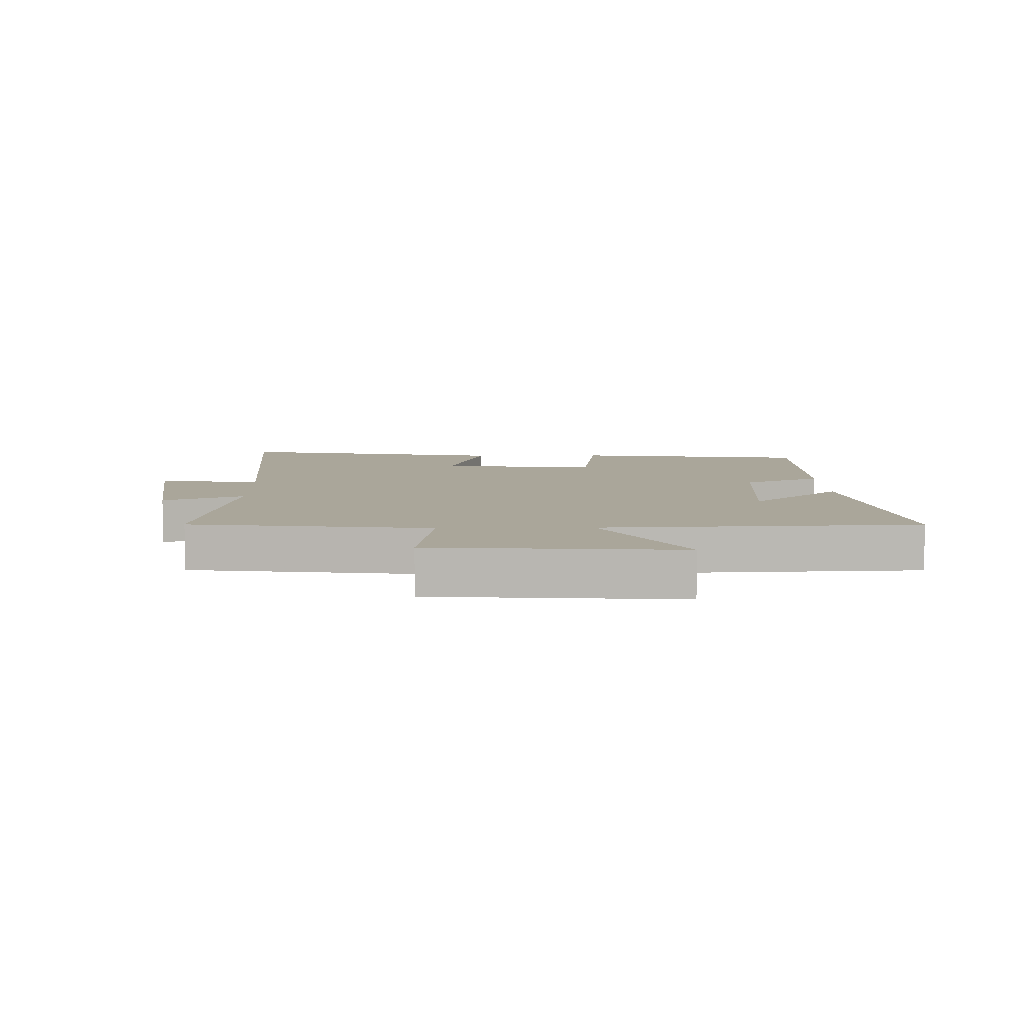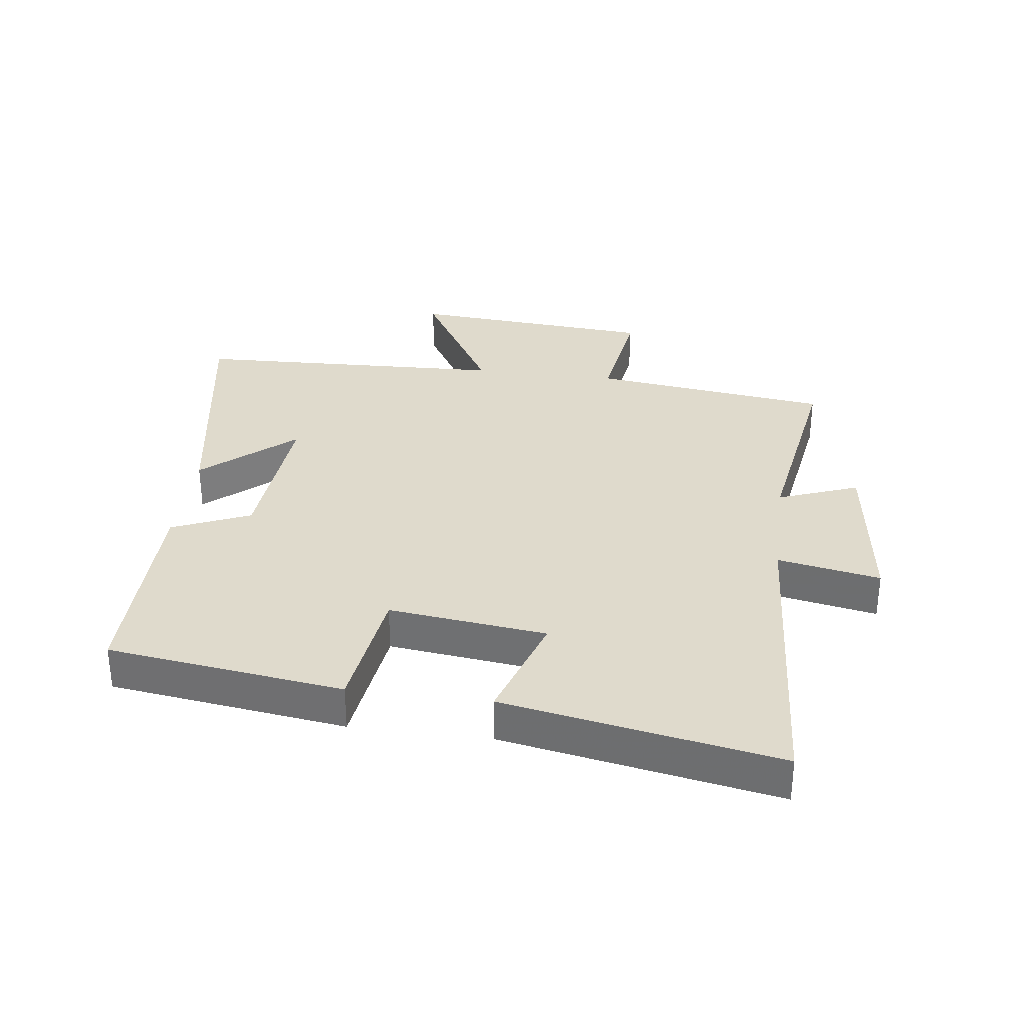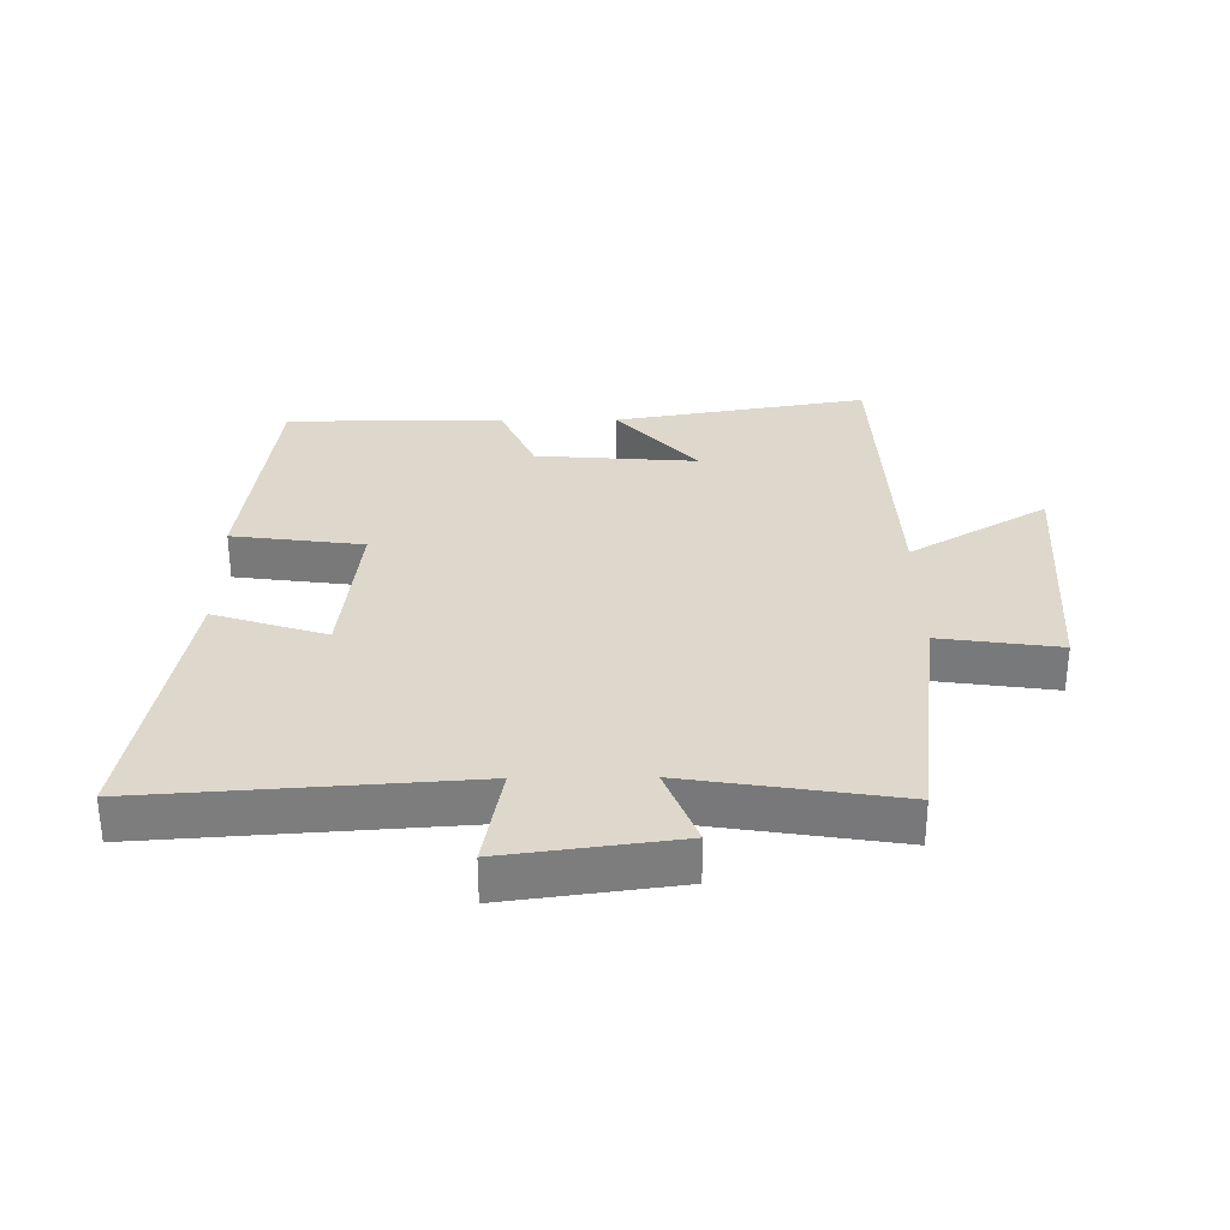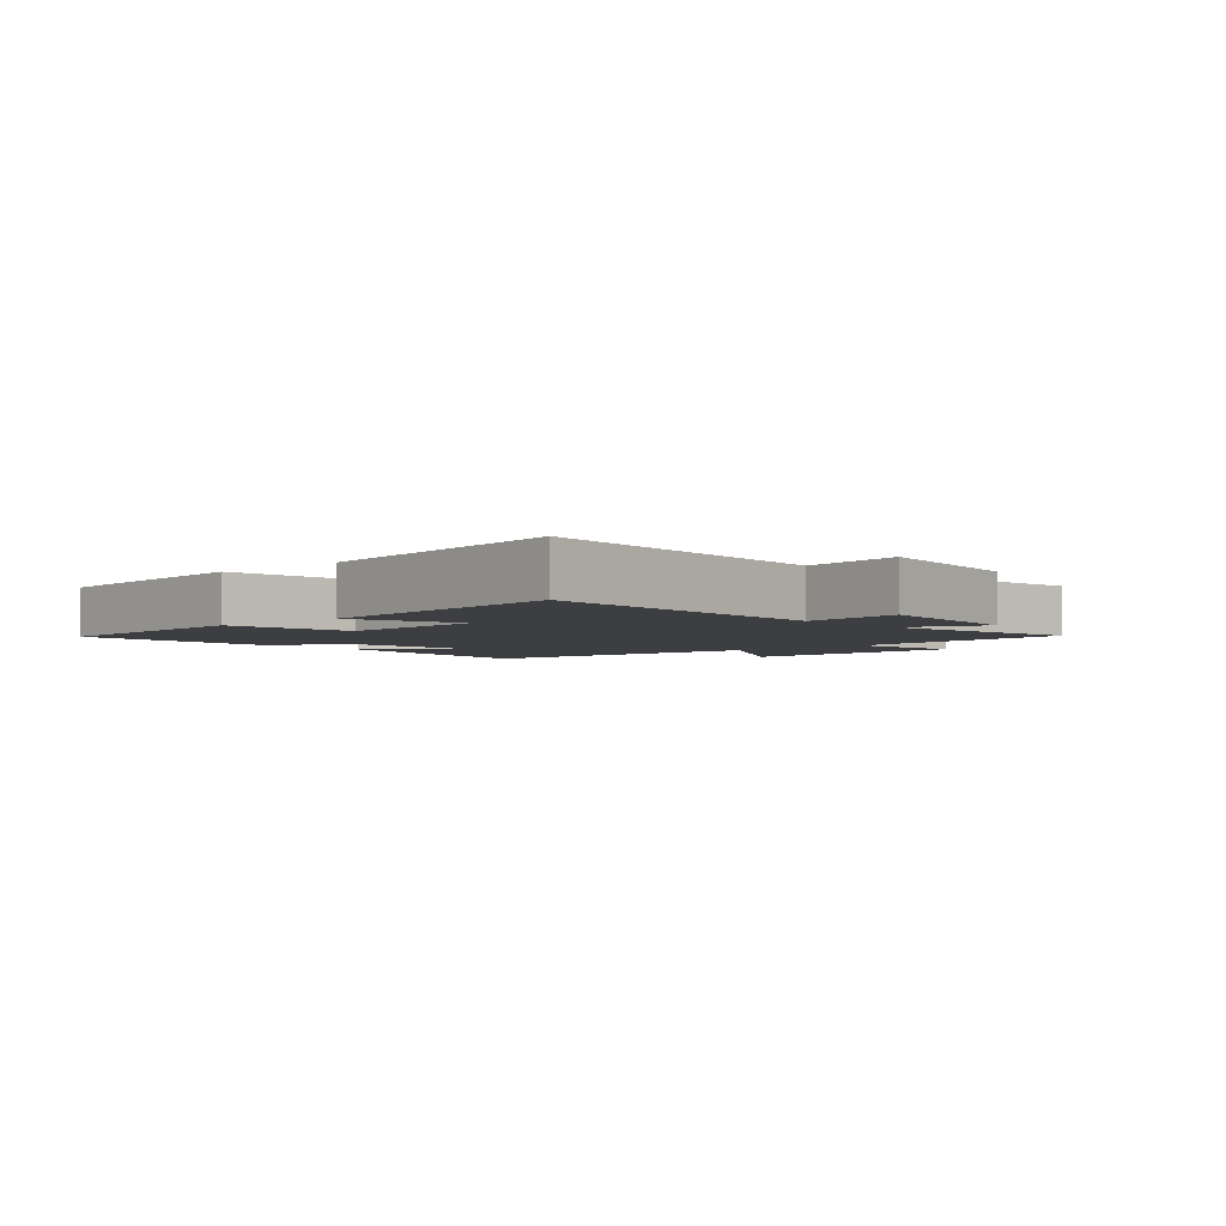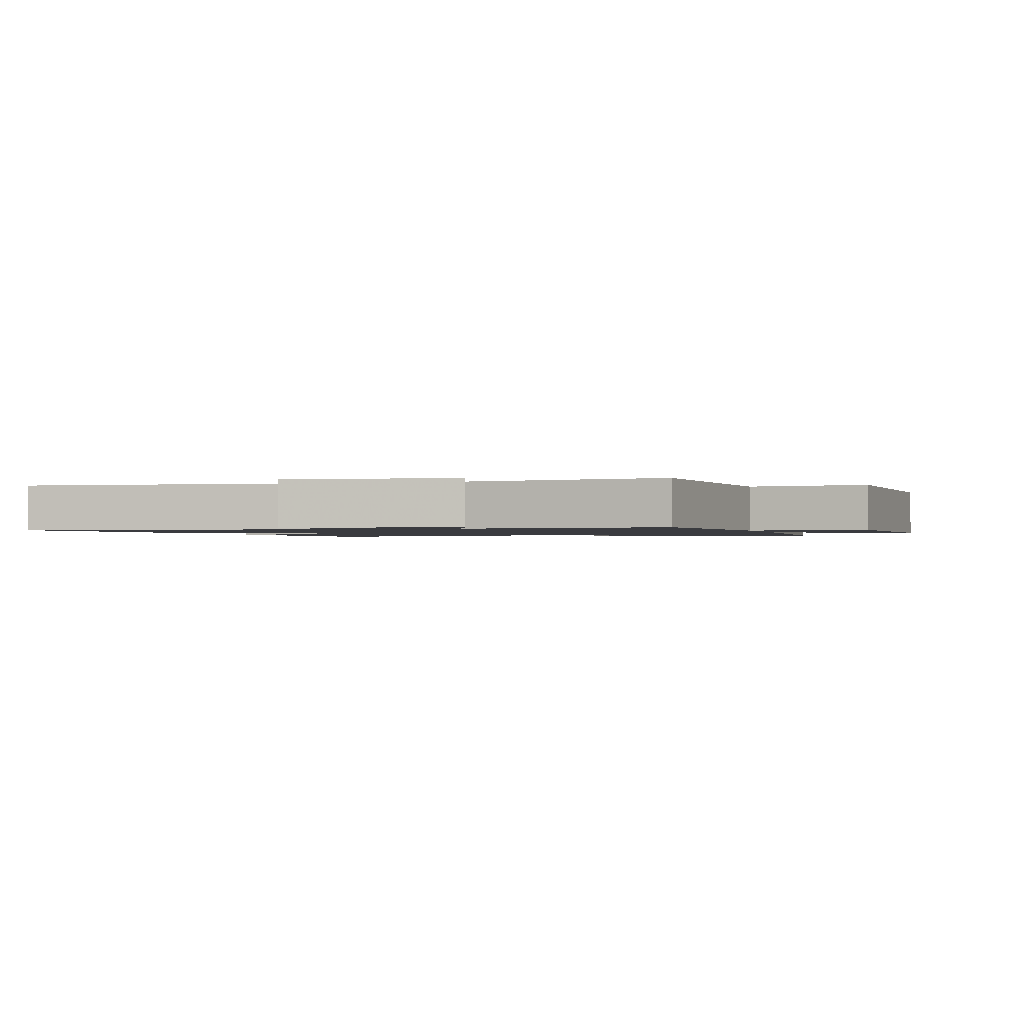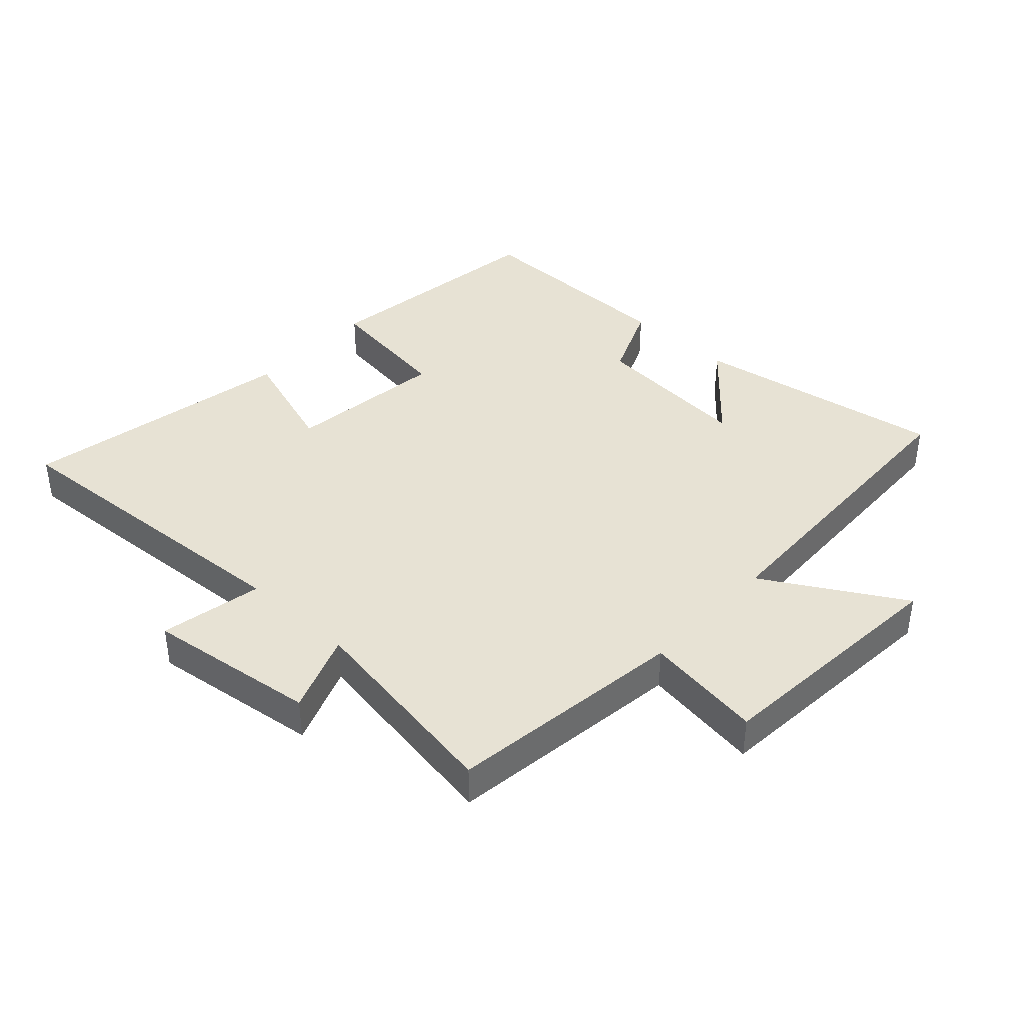
<metadata>
{"format":"obj","ext":"obj","renderer":"f3d","projection":"perspective","resolution":1024,"background":"white","views":[{"elev":7.8,"azim":88.7,"up":"+Y"},{"elev":32.5,"azim":-82.5,"up":"+Y"},{"elev":31.2,"azim":-0.7,"up":"+Y"},{"elev":-3.5,"azim":-48.3,"up":"+Y"},{"elev":-1.3,"azim":16.2,"up":"+Y"},{"elev":39.8,"azim":42.9,"up":"+Y"}]}
</metadata>
<code>
v 0.48 0.07 -0.568
v 0.078 0.07 -0.5
v 0.204 0.07 -0.356
v -0.052 0.07 -0.376
v -0.106 0.07 -0.5
v -0.45 0.07 -0.502
v -0.5 0.07 -0.126
v -0.292 0.07 -0.098
v -0.322 0.07 0.154
v -0.5 0.07 0.096
v -0.58 0.07 0.534
v -0.072 0.07 0.5
v -0.103 0.07 0.664
v 0.169 0.07 0.628
v 0.12 0.07 0.5
v 0.452 0.07 0.553
v 0.5 0.07 0.172
v 0.689 0.07 0.199
v 0.719 0.07 -0.195
v 0.5 0.07 -0.066
v 0.48 0 -0.568
v 0.078 0 -0.5
v 0.204 0 -0.356
v -0.052 0 -0.376
v -0.106 0 -0.5
v -0.45 0 -0.502
v -0.5 0 -0.126
v -0.292 0 -0.098
v -0.322 0 0.154
v -0.5 0 0.096
v -0.58 0 0.534
v -0.072 0 0.5
v -0.103 0 0.664
v 0.169 0 0.628
v 0.12 0 0.5
v 0.452 0 0.553
v 0.5 0 0.172
v 0.689 0 0.199
v 0.719 0 -0.195
v 0.5 0 -0.066
f 17 18 19 20
f 15 16 17 20
f 15 20 1
f 12 13 14 15
f 12 15 1
f 9 10 11 12
f 8 9 12
f 5 6 7 8
f 4 5 8 12
f 3 4 12
f 1 2 3
f 1 3 12
f 40 39 38 37
f 40 37 36 35
f 21 40 35
f 35 34 33 32
f 21 35 32
f 32 31 30 29
f 32 29 28
f 28 27 26 25
f 32 28 25 24
f 32 24 23
f 23 22 21
f 32 23 21
f 1 21 22 2
f 2 22 23 3
f 3 23 24 4
f 4 24 25 5
f 5 25 26 6
f 6 26 27 7
f 7 27 28 8
f 8 28 29 9
f 9 29 30 10
f 10 30 31 11
f 11 31 32 12
f 12 32 33 13
f 13 33 34 14
f 14 34 35 15
f 15 35 36 16
f 16 36 37 17
f 17 37 38 18
f 18 38 39 19
f 19 39 40 20
f 20 40 21 1

</code>
